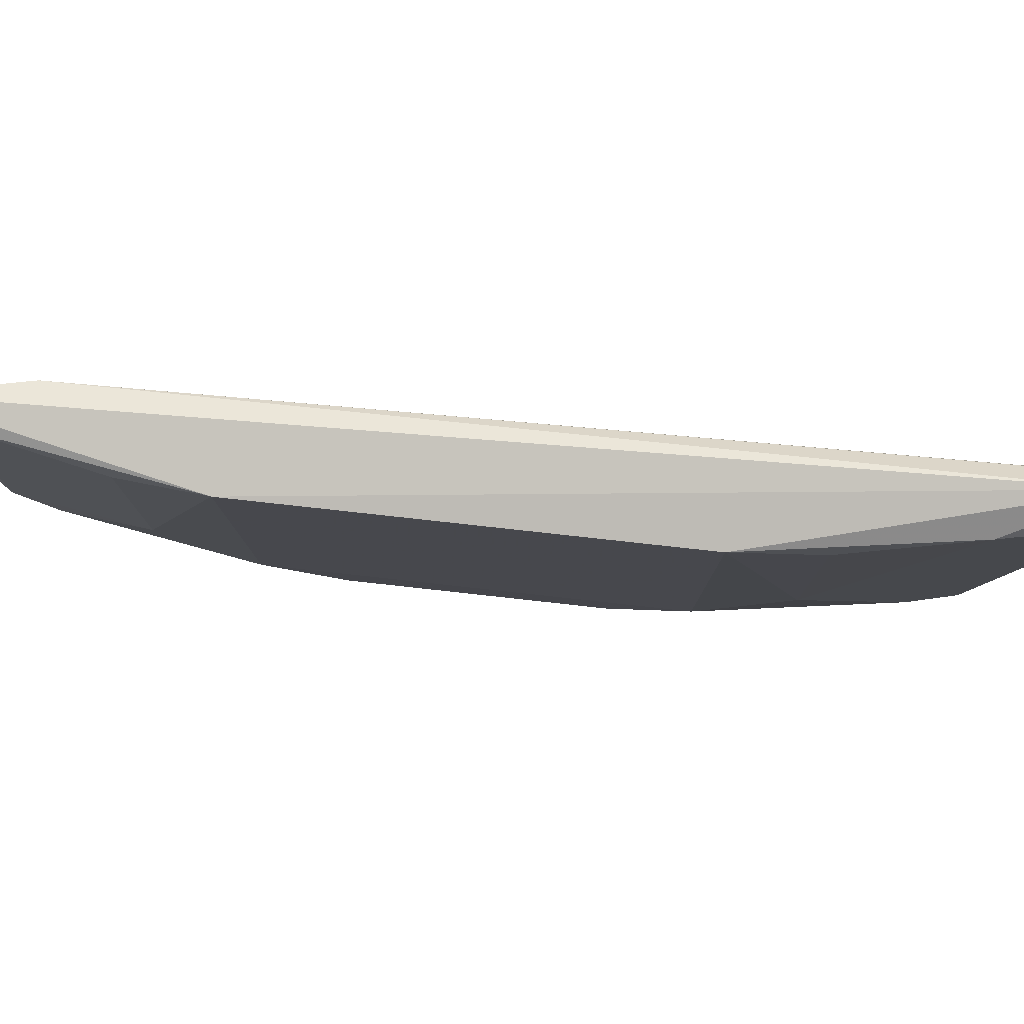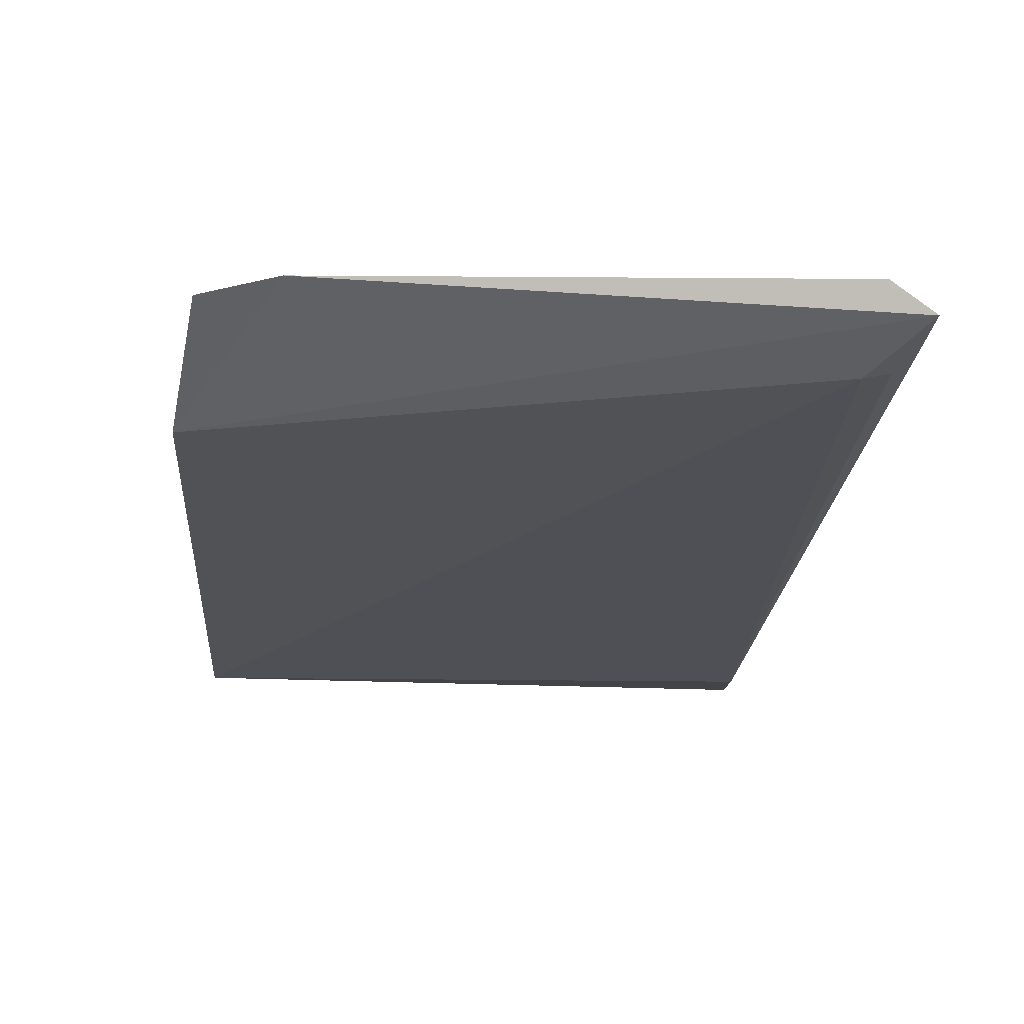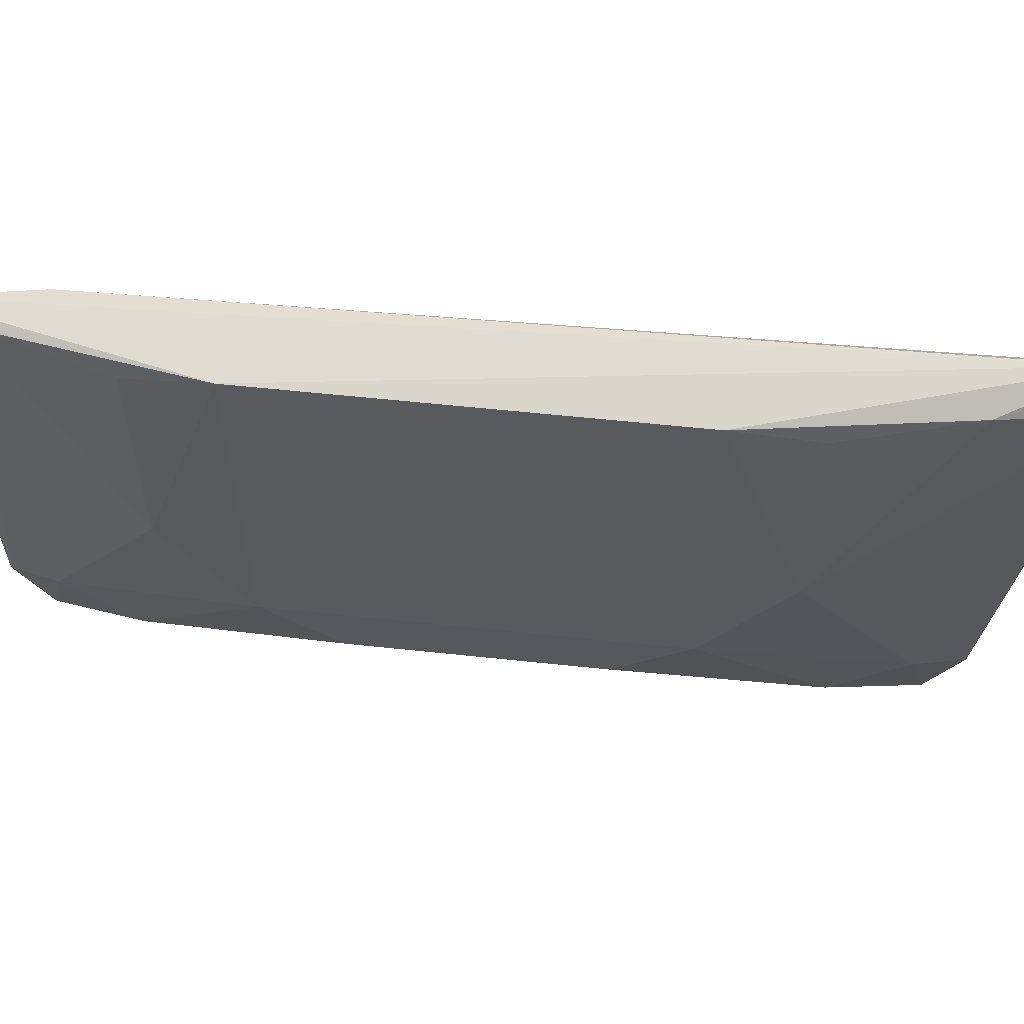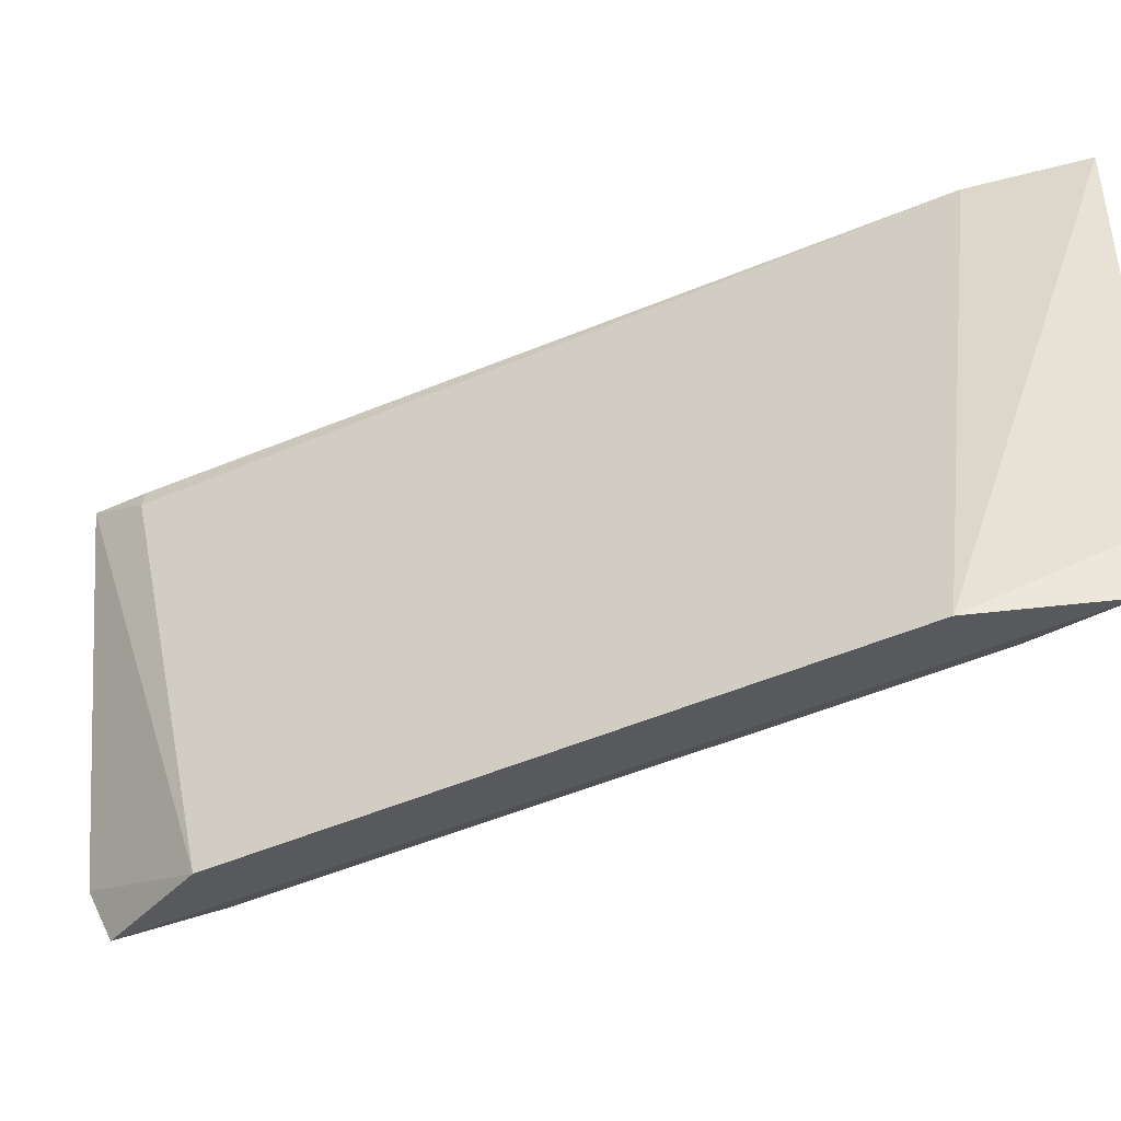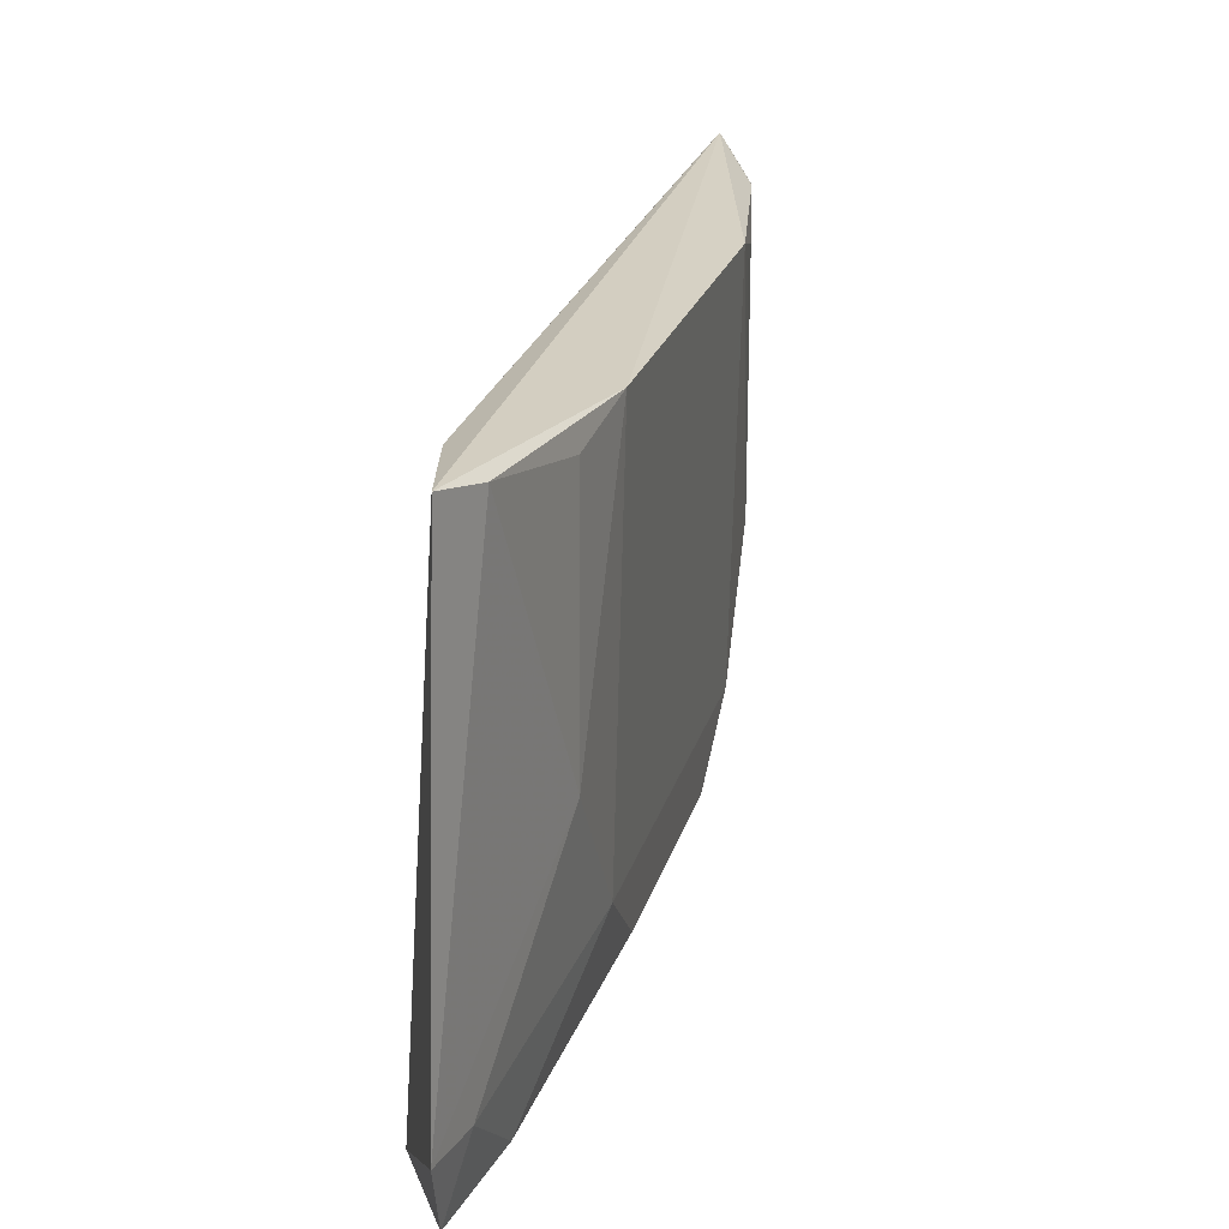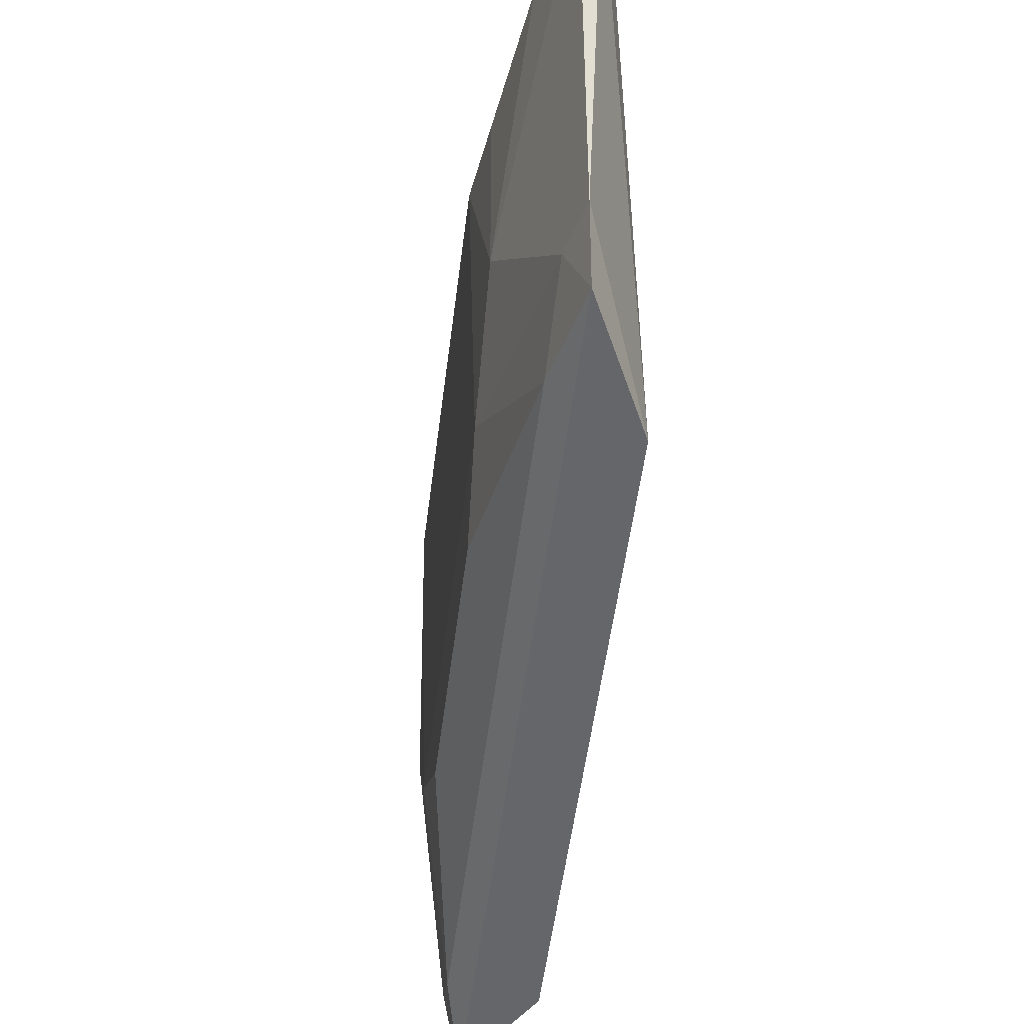
<metadata>
{"format":"obj","ext":"obj","renderer":"f3d","projection":"perspective","resolution":1024,"background":"white","views":[{"elev":78.8,"azim":-128.7,"up":"+Z"},{"elev":-66.1,"azim":-94.8,"up":"+Y"},{"elev":57.1,"azim":-128.6,"up":"+Z"},{"elev":-45.0,"azim":72.3,"up":"+Z"},{"elev":20.4,"azim":148.0,"up":"+Z"},{"elev":-52.5,"azim":-52.1,"up":"+Z"}]}
</metadata>
<code>
v -0.4259 0.2465 0.1438
v -0.2579 0.4198 0.03076
v -0.2733 0.3822 0.01068
v -0.2594 0.4222 0.1399
v -0.3861 0.3143 0.1379
v -0.2742 0.3986 0.1382
v -0.3143 0.3861 0.1379
v -0.413 0.263 0.0146
v -0.4101 0.2552 0.1337
v -0.2975 0.399 0.07594
v -0.2833 0.4003 0.01818
v -0.4307 0.2494 0.1348
v -0.4113 0.2559 0.139
v -0.3822 0.2733 0.01068
v -0.2715 0.4171 0.1379
v -0.3698 0.3259 0.03192
v -0.263 0.413 0.0146
v -0.2692 0.4132 0.03182
v -0.4198 0.2579 0.03076
v -0.4171 0.2715 0.1379
v -0.2976 0.3991 0.1329
v -0.3841 0.3129 0.04696
v -0.4003 0.2833 0.01818
v -0.3259 0.3698 0.03192
v -0.3129 0.3841 0.04696
v -0.399 0.2975 0.07594
v -0.4132 0.2692 0.03182
v -0.3991 0.2976 0.1329
f 3 2 4
f 6 3 4
f 6 4 1
f 7 5 1
f 7 1 4
f 9 3 6
f 13 9 6
f 13 6 1
f 13 1 9
f 14 3 9
f 14 9 1
f 15 7 4
f 15 4 2
f 15 2 10
f 17 2 3
f 17 8 11
f 17 14 8
f 17 3 14
f 18 10 2
f 18 17 11
f 18 2 17
f 19 1 12
f 19 14 1
f 19 8 14
f 20 12 1
f 20 1 5
f 21 15 10
f 21 10 7
f 21 7 15
f 22 5 7
f 23 11 8
f 23 22 16
f 24 23 16
f 24 11 23
f 24 16 22
f 25 18 11
f 25 10 18
f 25 11 24
f 25 7 10
f 25 24 22
f 25 22 7
f 26 12 20
f 26 5 22
f 27 23 8
f 27 8 19
f 27 22 23
f 27 26 22
f 27 19 12
f 27 12 26
f 28 26 20
f 28 20 5
f 28 5 26

</code>
